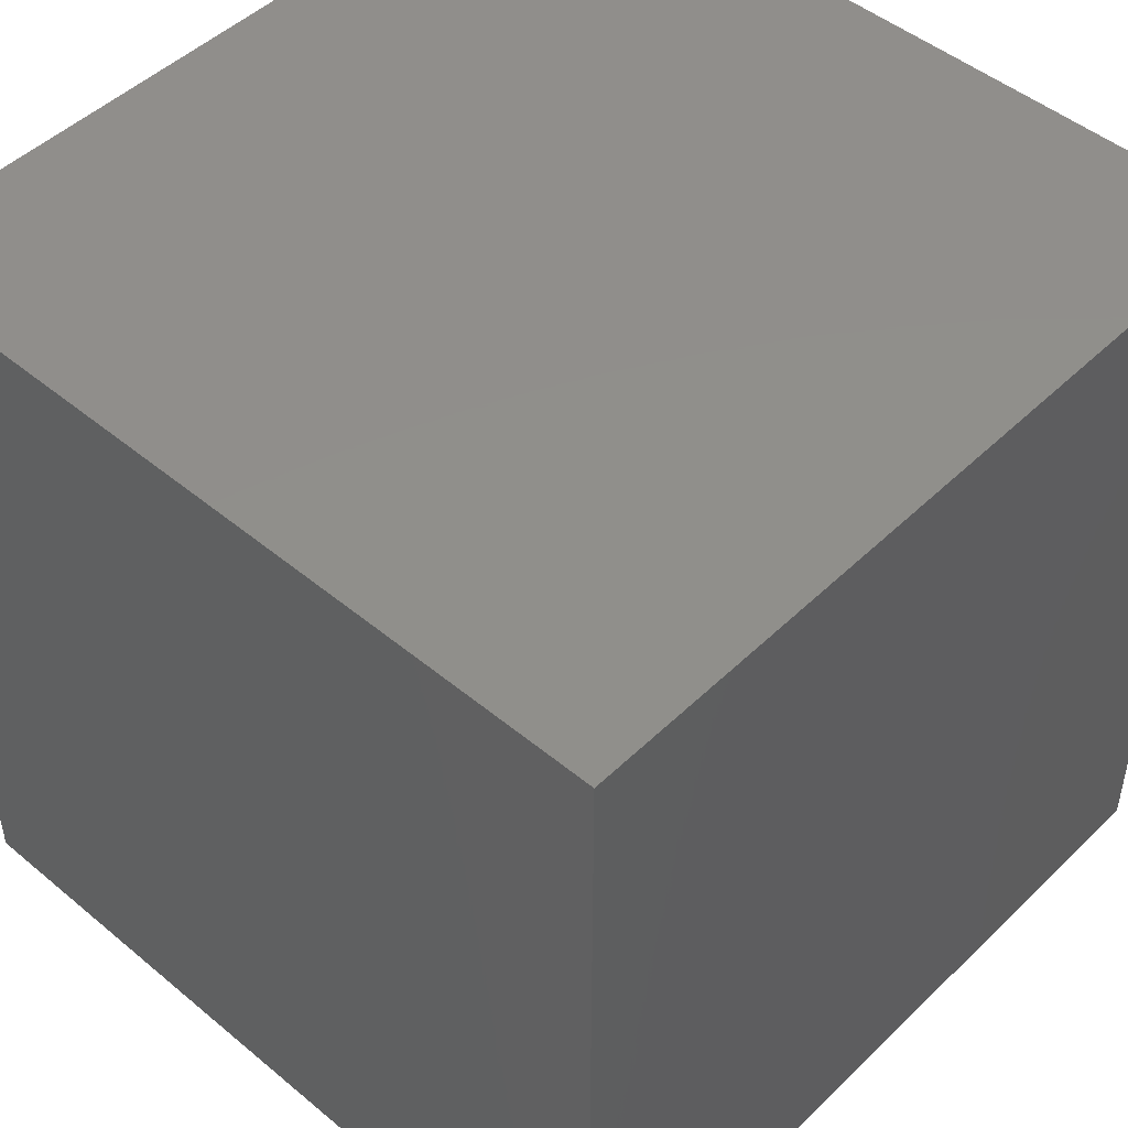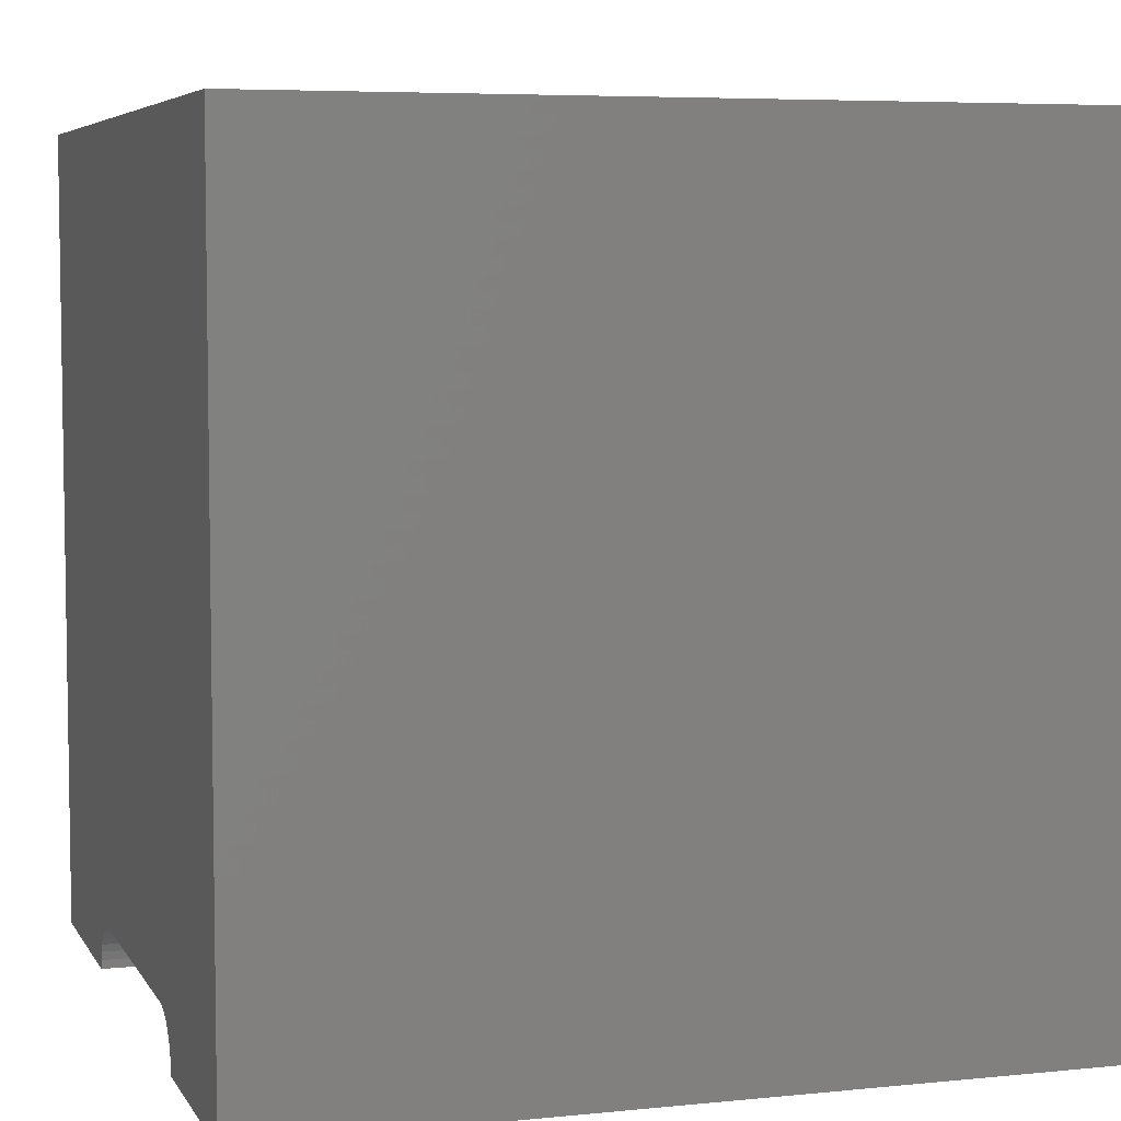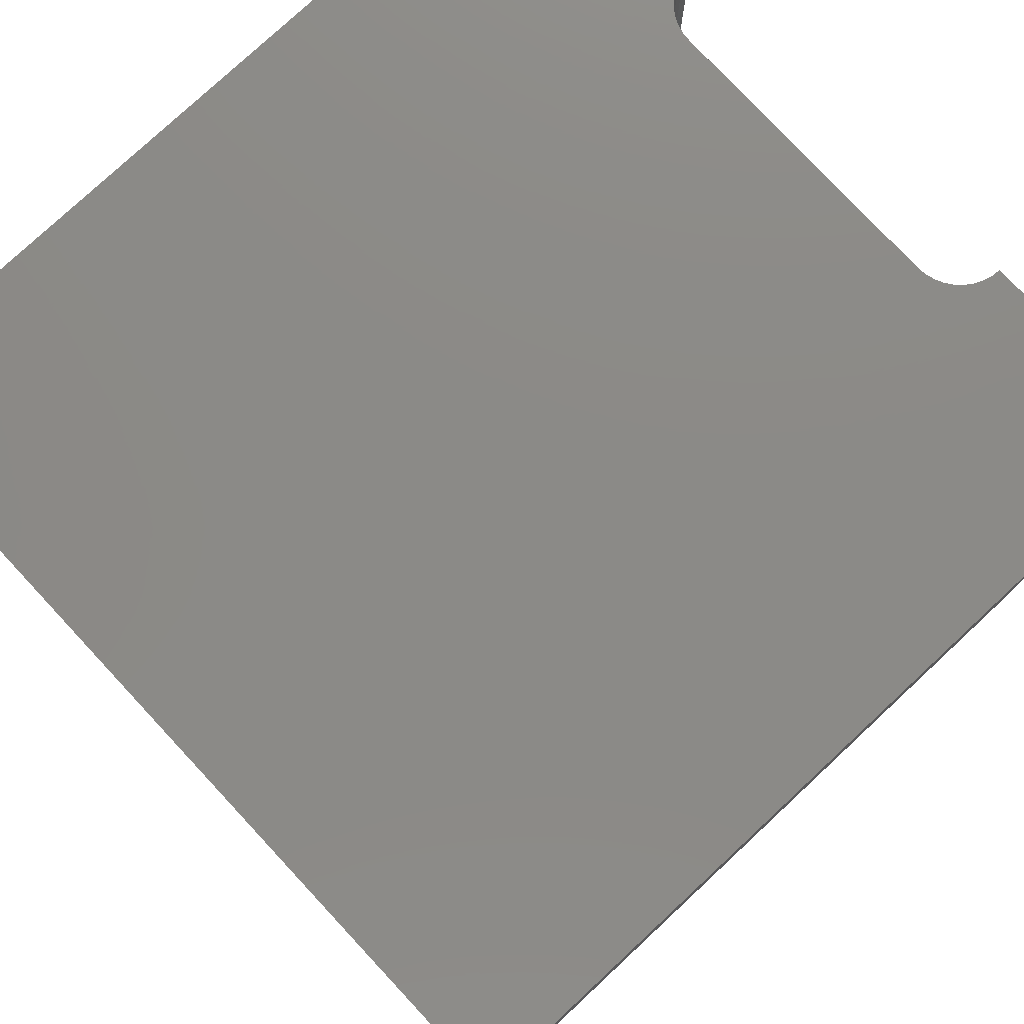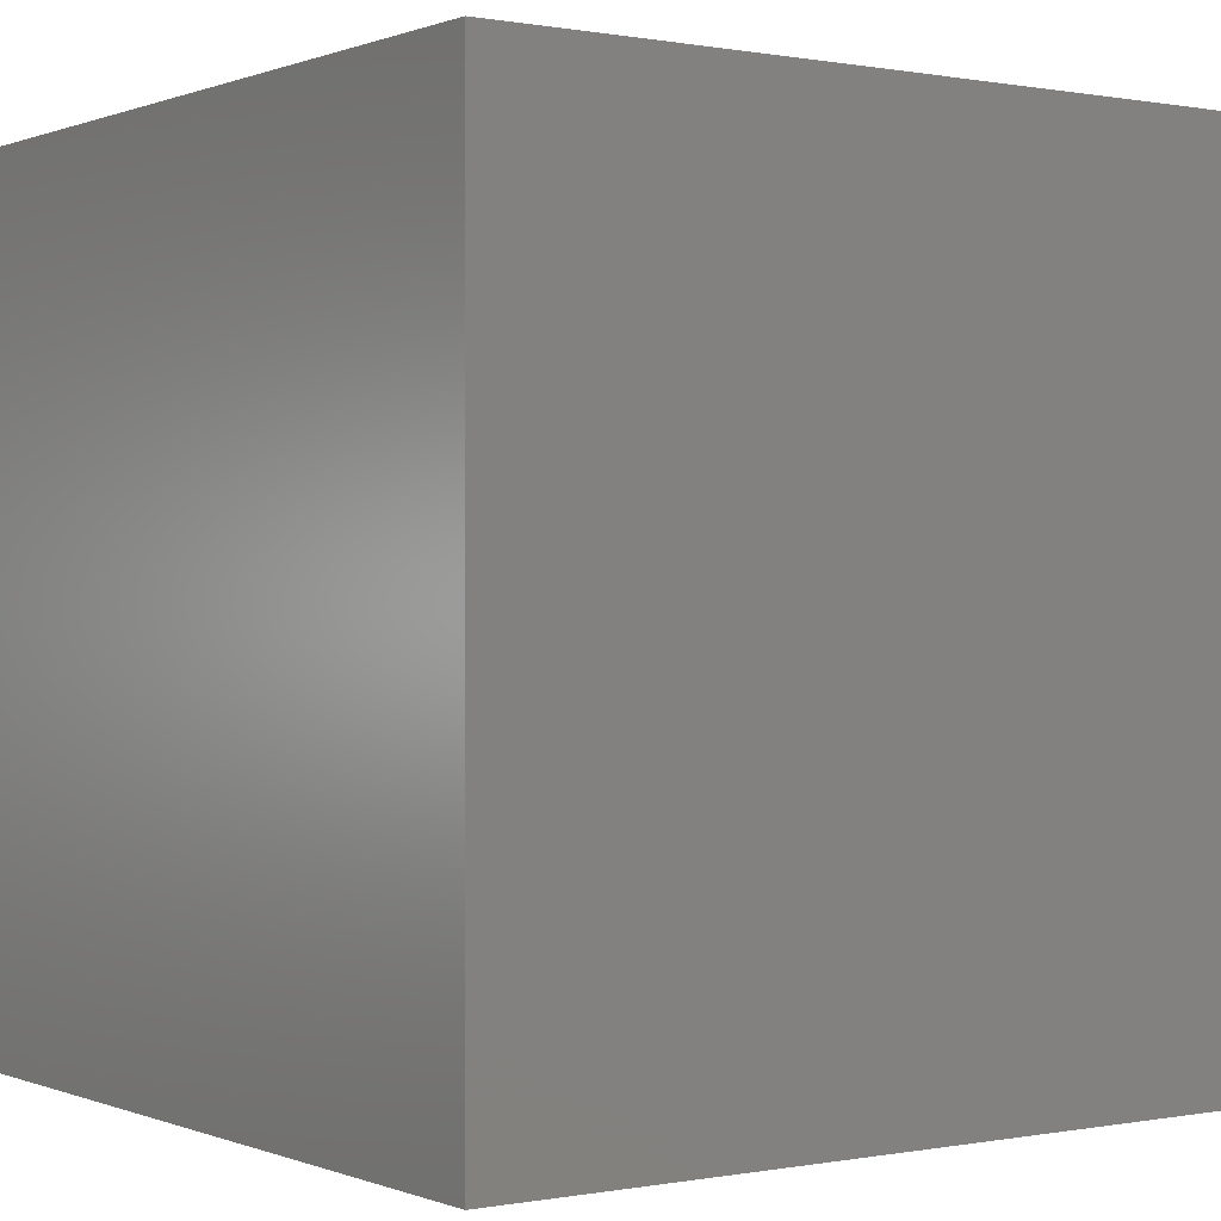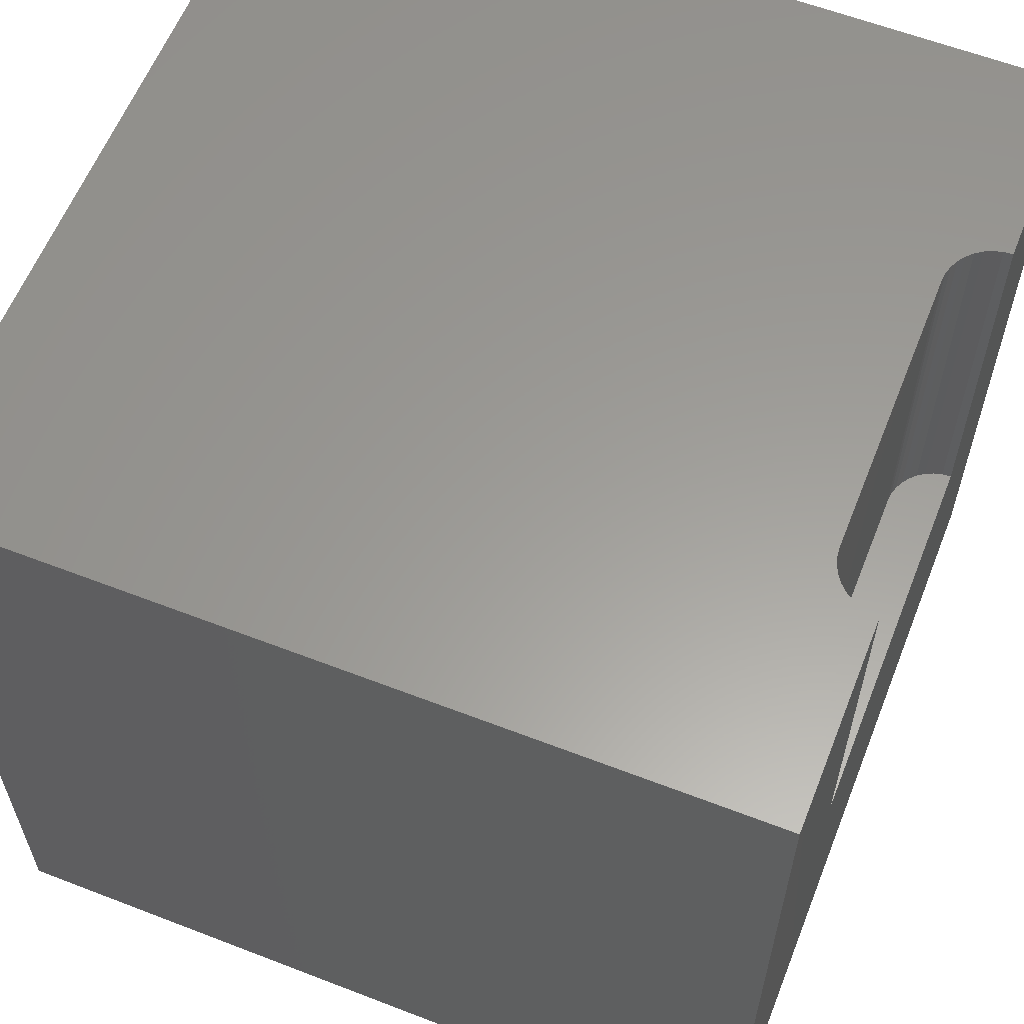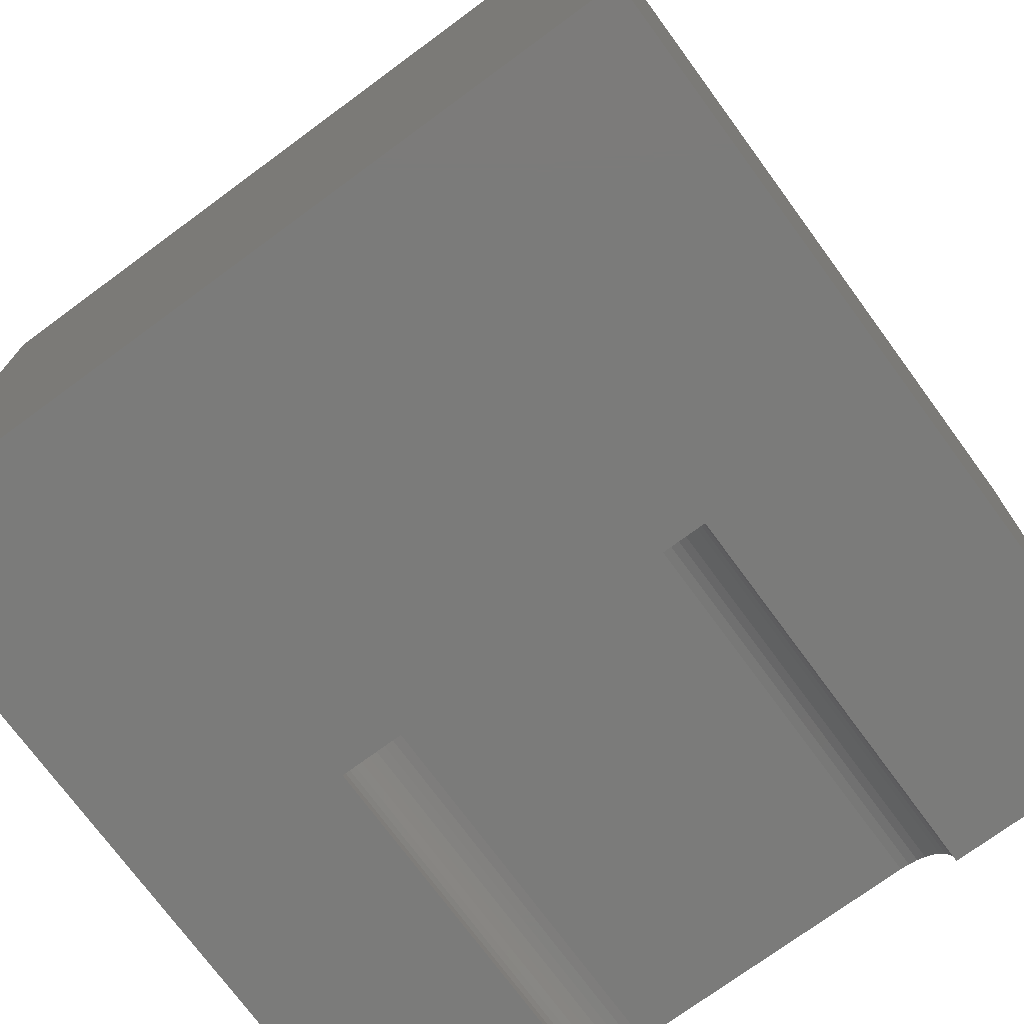
<metadata>
{"format":"stl","ext":"stl","renderer":"f3d","projection":"perspective","resolution":1024,"background":"white","views":[{"elev":48.1,"azim":132.9,"up":"+Y"},{"elev":5.8,"azim":72.6,"up":"+Y"},{"elev":78.0,"azim":-133.0,"up":"+Z"},{"elev":0.2,"azim":-125.1,"up":"+Y"},{"elev":60.2,"azim":-68.4,"up":"+Z"},{"elev":-74.1,"azim":-143.7,"up":"+Y"}]}
</metadata>
<code>
# stl→obj: 50 verts, 92 faces
v 0 10 10
v 0 10 0
v 0 0 10
v 0 0 0
v 7.203 0.4859 10
v 7.281 0.4077 10
v 10 10 10
v 7.43 0 10
v 10 0 10
v 7.42 0.1101 10
v 7.392 0.2169 10
v 2.57 0 10
v 2.58 0.1101 10
v 2.987 0.596 10
v 2.887 0.5493 10
v 2.797 0.4859 10
v 7.345 0.3171 10
v 2.608 0.2169 10
v 2.655 0.3171 10
v 2.719 0.4077 10
v 6.906 0.6246 10
v 7.013 0.596 10
v 7.113 0.5493 10
v 3.094 0.6246 10
v 3.204 0.6343 10
v 6.796 0.6343 10
v 10 10 0
v 10 0 0
v 2.57 0 5.172
v 7.43 0 5.172
v 3.204 0.6343 5.172
v 3.094 0.6246 5.172
v 2.987 0.596 5.172
v 2.887 0.5493 5.172
v 2.797 0.4859 5.172
v 2.719 0.4077 5.172
v 2.655 0.3171 5.172
v 2.608 0.2169 5.172
v 2.58 0.1101 5.172
v 2.57 7.767e-17 10
v 2.57 7.767e-17 5.172
v 6.796 0.6343 5.172
v 7.42 0.1101 5.172
v 7.392 0.2169 5.172
v 7.345 0.3171 5.172
v 7.281 0.4077 5.172
v 7.203 0.4859 5.172
v 7.113 0.5493 5.172
v 7.013 0.596 5.172
v 6.906 0.6246 5.172
f 1 2 3
f 3 2 4
f 5 6 7
f 8 9 10
f 10 9 11
f 3 12 13
f 14 1 15
f 15 1 16
f 7 6 9
f 9 6 17
f 9 17 11
f 13 18 3
f 3 18 19
f 3 19 1
f 1 19 20
f 1 20 16
f 21 22 7
f 7 22 23
f 7 23 5
f 14 24 1
f 1 24 25
f 1 25 7
f 7 25 26
f 7 26 21
f 27 7 28
f 28 7 9
f 2 27 4
f 4 27 28
f 7 27 1
f 1 27 2
f 12 3 29
f 29 3 4
f 29 4 30
f 30 4 28
f 30 28 8
f 8 28 9
f 31 25 24
f 31 24 32
f 32 24 14
f 32 14 33
f 33 14 15
f 33 15 34
f 34 15 16
f 34 16 35
f 35 16 20
f 35 20 36
f 36 20 19
f 36 19 37
f 37 19 18
f 37 18 38
f 38 18 13
f 38 13 39
f 39 13 40
f 39 40 41
f 31 42 25
f 25 42 26
f 30 8 10
f 30 10 43
f 43 10 11
f 43 11 44
f 44 11 17
f 44 17 45
f 45 17 6
f 45 6 46
f 46 6 5
f 46 5 47
f 47 5 23
f 47 23 48
f 48 23 22
f 48 22 49
f 49 22 21
f 49 21 50
f 50 21 26
f 50 26 42
f 39 29 31
f 31 29 42
f 32 33 34
f 46 47 45
f 45 47 44
f 44 47 43
f 43 47 48
f 43 48 49
f 32 34 31
f 31 34 35
f 31 35 36
f 29 30 42
f 42 30 43
f 42 43 50
f 50 43 49
f 36 37 31
f 31 37 38
f 31 38 39

</code>
